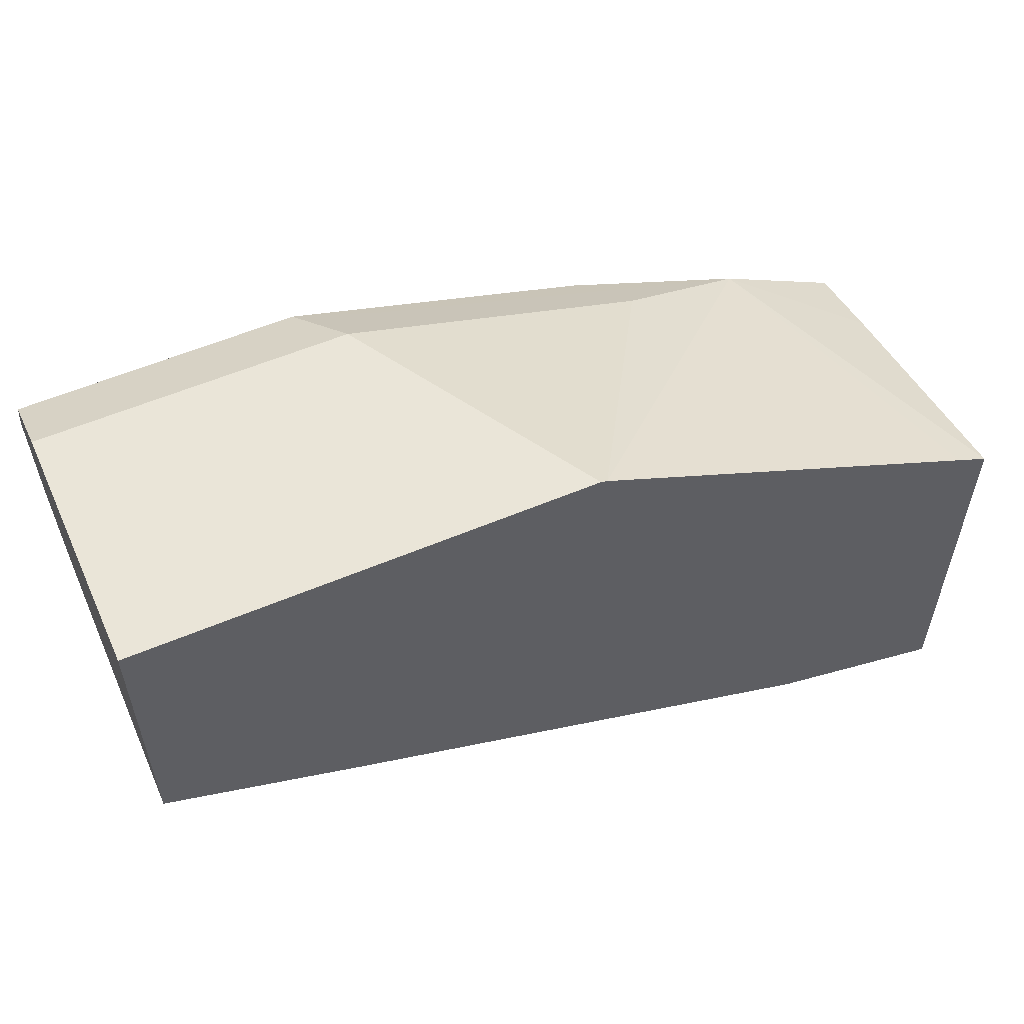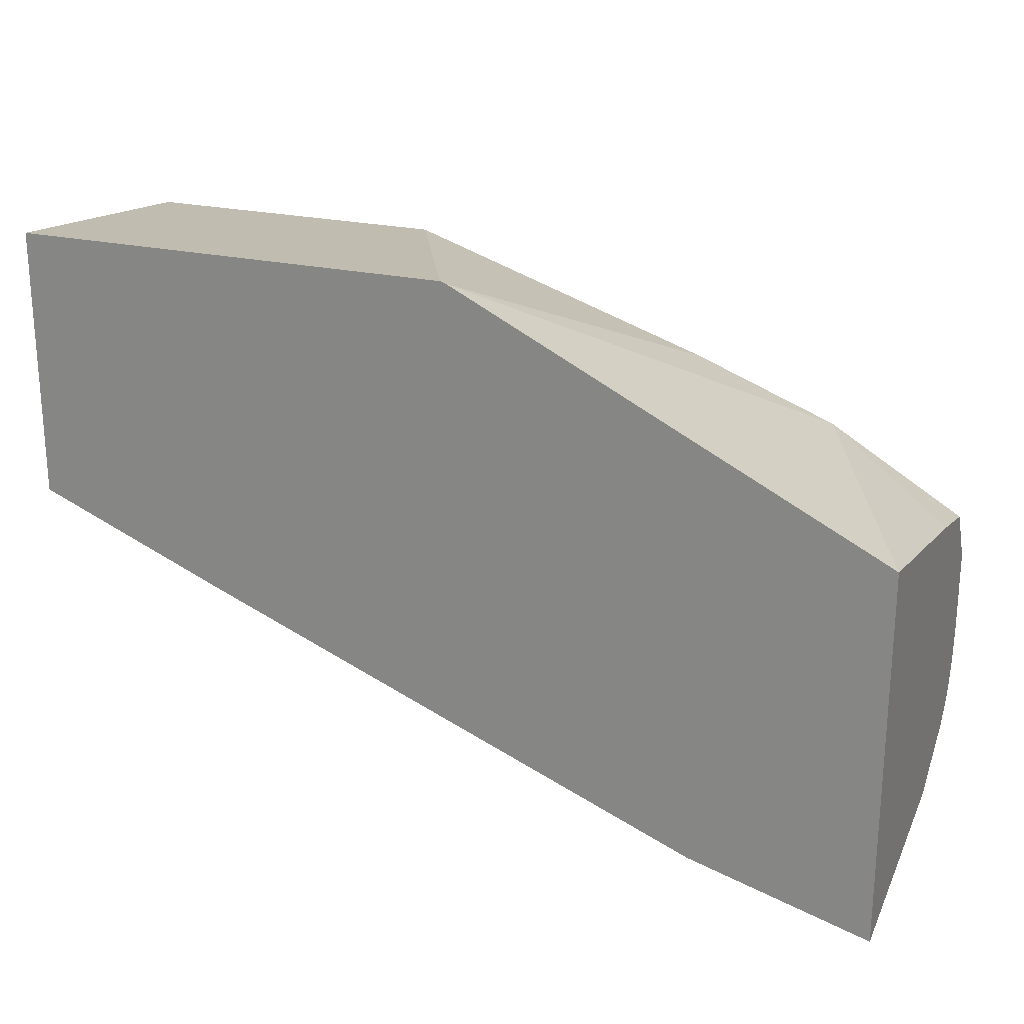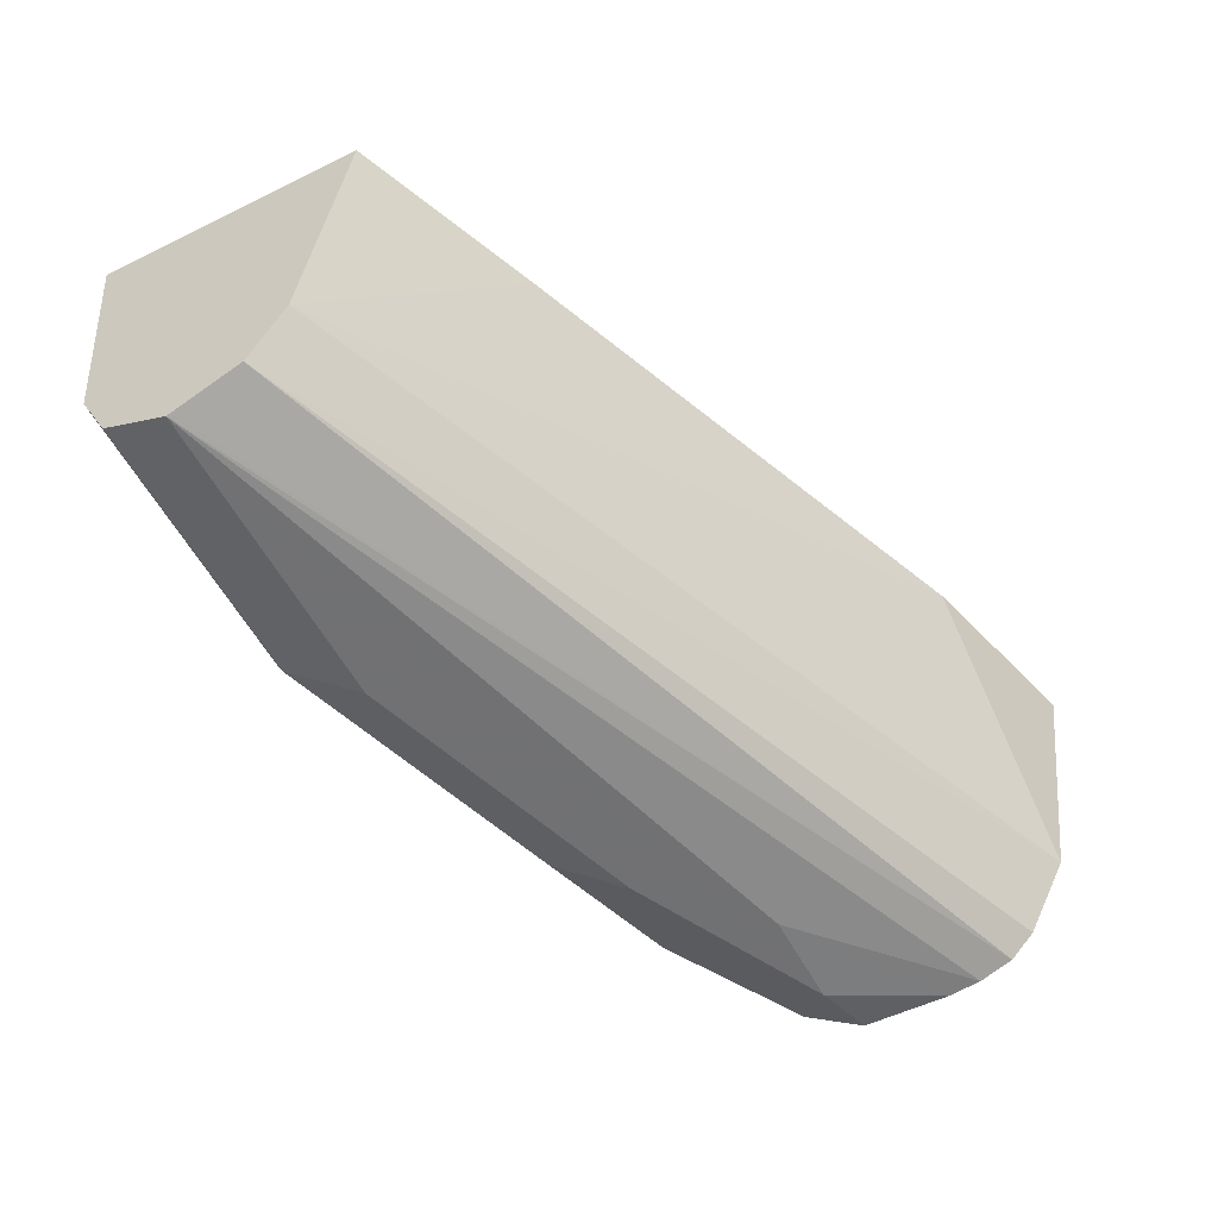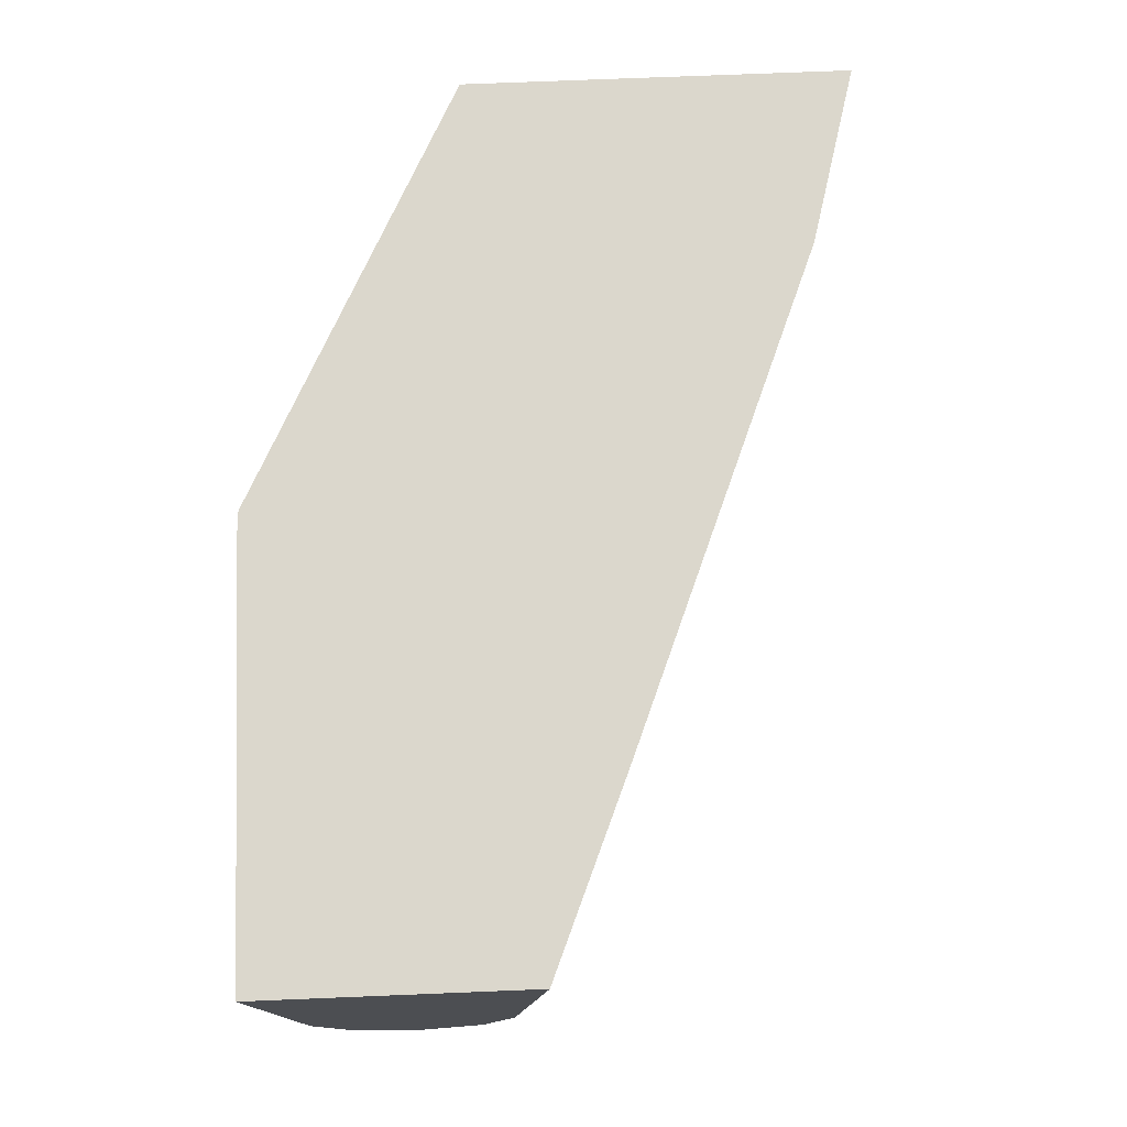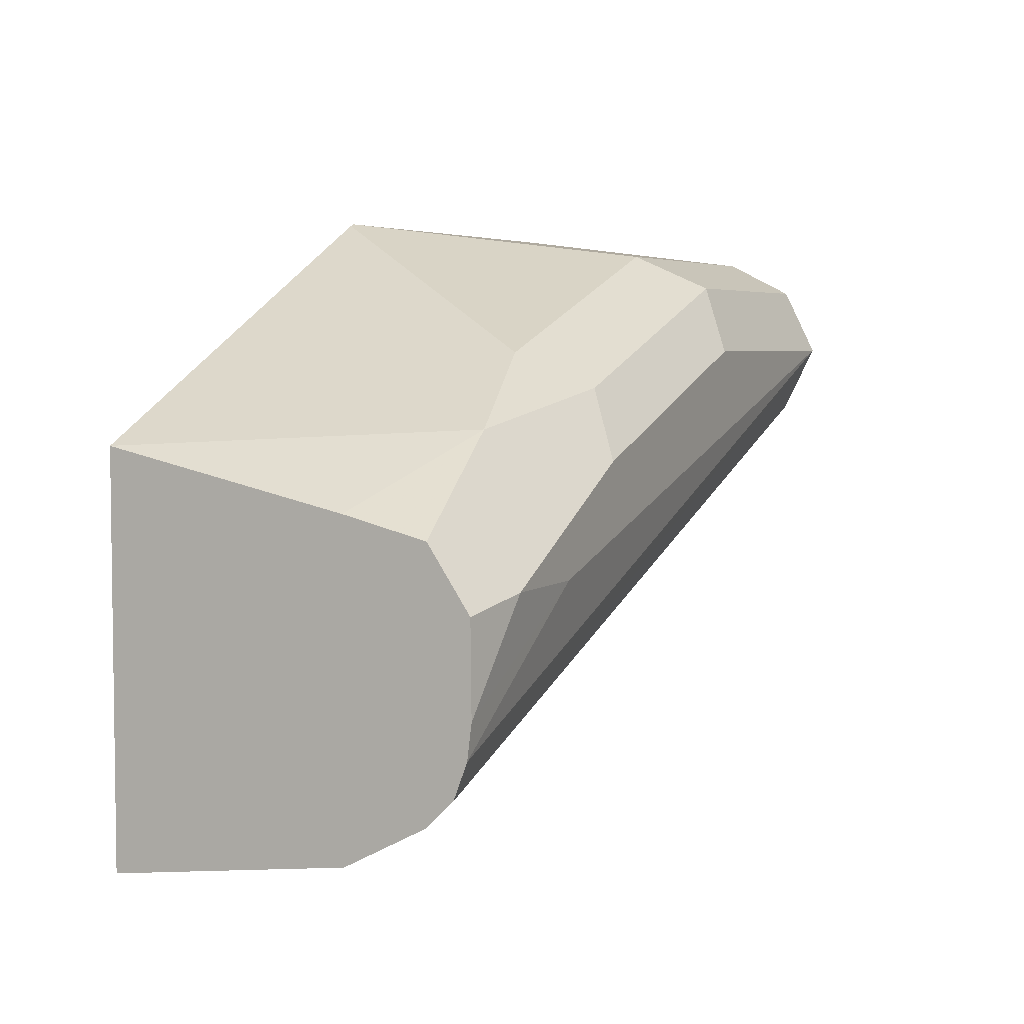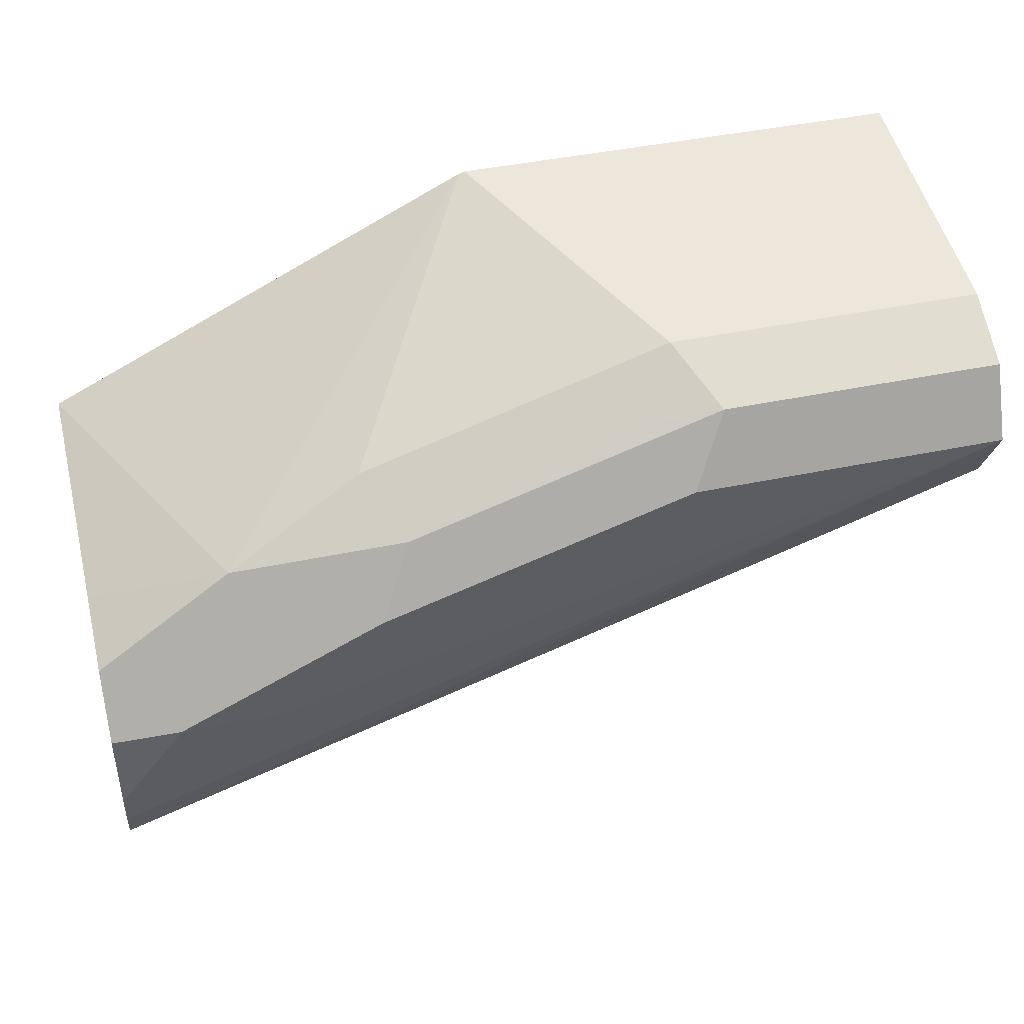
<metadata>
{"format":"obj","ext":"obj","renderer":"f3d","projection":"perspective","resolution":1024,"background":"white","views":[{"elev":56.5,"azim":156.1,"up":"+Z"},{"elev":23.0,"azim":-158.3,"up":"+Z"},{"elev":-55.3,"azim":117.4,"up":"+Y"},{"elev":73.3,"azim":87.7,"up":"+Y"},{"elev":4.6,"azim":-64.5,"up":"+Z"},{"elev":43.6,"azim":-13.9,"up":"+Z"}]}
</metadata>
<code>
v -0.2699 -0.6015 0.3536
v -0.2699 -0.6746 0.3632
v -0.2699 -0.6015 0.4728
v -0.2134 -0.6015 0.3691
v -0.2699 -0.6993 0.3762
v 0.001772 -0.6849 0.467
v 0.001772 -0.7045 0.4768
v 0.001772 -0.7057 0.4774
v -0.2599 -0.6015 0.4778
v -0.2699 -0.6746 0.4566
v -0.2283 -0.6953 0.4774
v -0.05772 -0.6015 0.4313
v -0.2699 -0.707 0.3839
v 0.001772 -0.6015 0.4558
v 0.001772 -0.7155 0.497
v -0.2391 -0.6015 0.4882
v -0.2699 -0.6995 0.4504
v -0.1764 -0.7057 0.4878
v -0.109 -0.7005 0.5137
v -0.1868 -0.6849 0.4981
v -0.137 -0.6015 0.5392
v -0.1656 -0.6015 0.5249
v -0.1976 -0.6015 0.5089
v -0.2699 -0.7058 0.4409
v -0.2699 -0.7109 0.3944
v 0.001772 -0.7161 0.4981
v 0.001772 -0.6015 0.5399
v -0.1868 -0.7161 0.467
v -0.08303 -0.7057 0.5189
v -0.0934 -0.6849 0.5293
v -0.1351 -0.6015 0.5399
v -0.2699 -0.7119 0.4317
v -0.2491 -0.7161 0.4359
v -0.2179 -0.7161 0.4359
v -0.2699 -0.7122 0.4047
v 0.001772 -0.7057 0.5189
v -0.0934 -0.7161 0.4981
v 0.001772 -0.6849 0.5293
v 0.001772 -0.6885 0.5275
f 18 29 19
f 11 24 18
f 18 37 29
f 18 28 37
f 18 24 28
f 13 26 25
f 13 15 26
f 11 21 22
f 11 23 16
f 11 22 23
f 11 20 21
f 11 19 20
f 11 18 19
f 10 17 11
f 19 29 30
f 11 17 24
f 19 30 20
f 26 33 34
f 21 30 31
f 9 11 16
f 33 35 34
f 32 35 33
f 30 39 38
f 29 39 30
f 29 36 39
f 27 30 38
f 20 30 21
f 27 31 30
f 26 37 28
f 26 29 37
f 26 36 29
f 25 26 34
f 25 34 35
f 24 33 28
f 24 32 33
f 26 28 33
f 8 15 13
f 1 25 35
f 6 15 8
f 1 31 27
f 1 21 31
f 1 22 21
f 1 23 22
f 1 16 23
f 1 9 16
f 1 3 9
f 1 10 3
f 1 17 10
f 1 24 17
f 1 32 24
f 1 13 25
f 1 5 13
f 1 2 5
f 6 8 7
f 1 27 14
f 1 14 12
f 1 35 32
f 1 4 2
f 6 26 15
f 1 12 4
f 6 36 26
f 6 39 36
f 6 27 38
f 6 14 27
f 6 12 14
f 6 38 39
f 4 12 6
f 3 11 9
f 3 10 11
f 2 4 6
f 2 8 5
f 2 7 8
f 5 8 13
f 2 6 7

</code>
